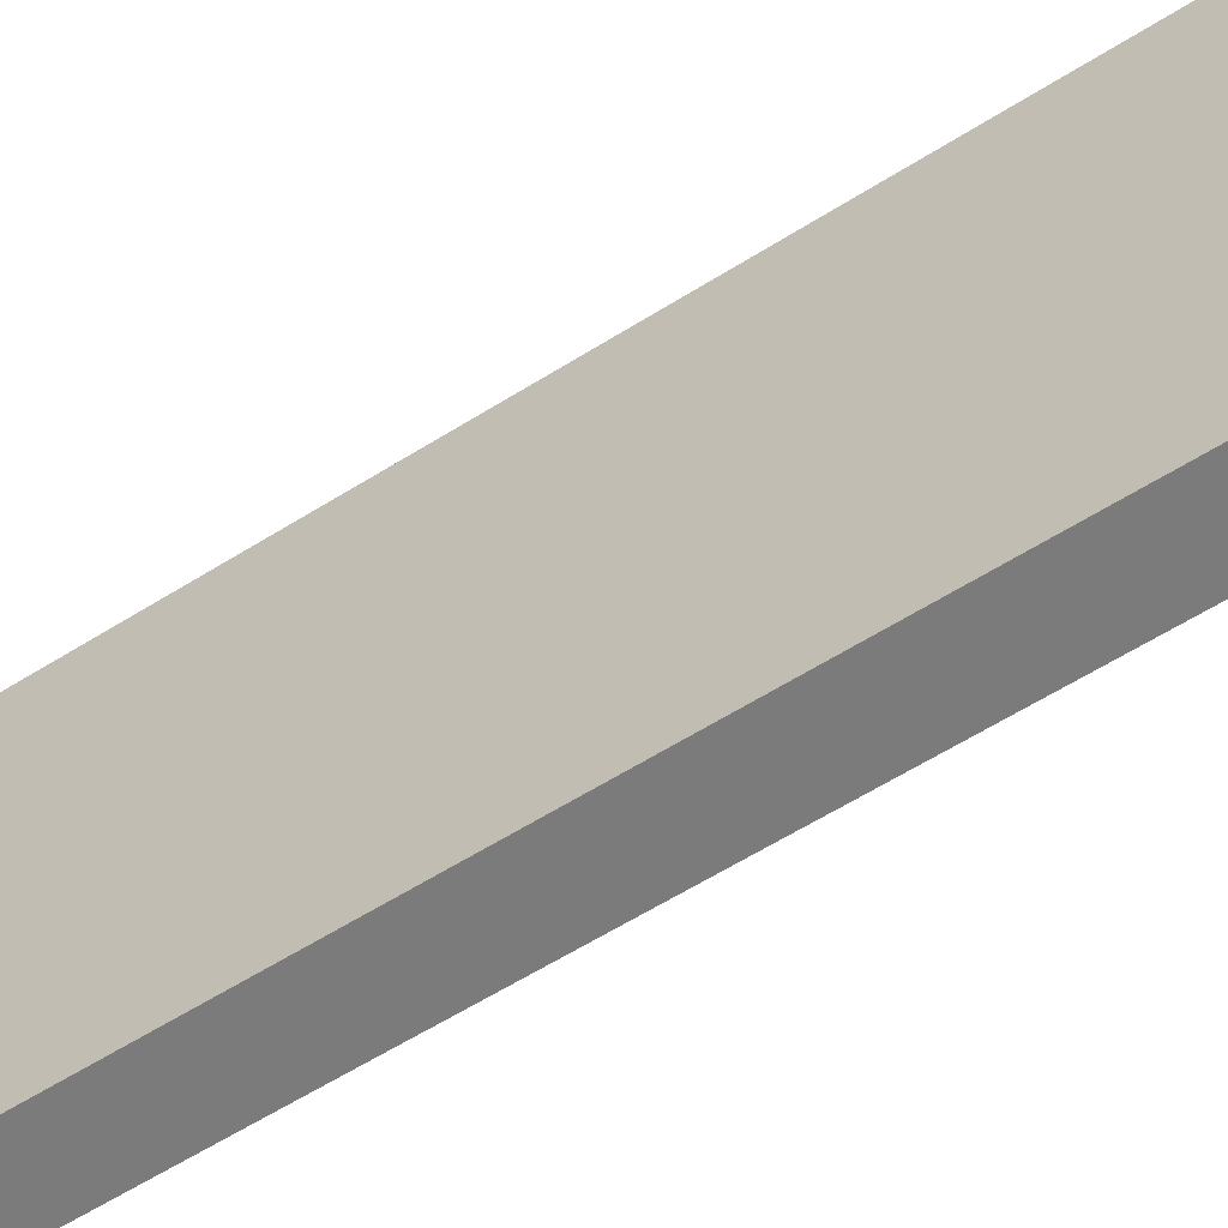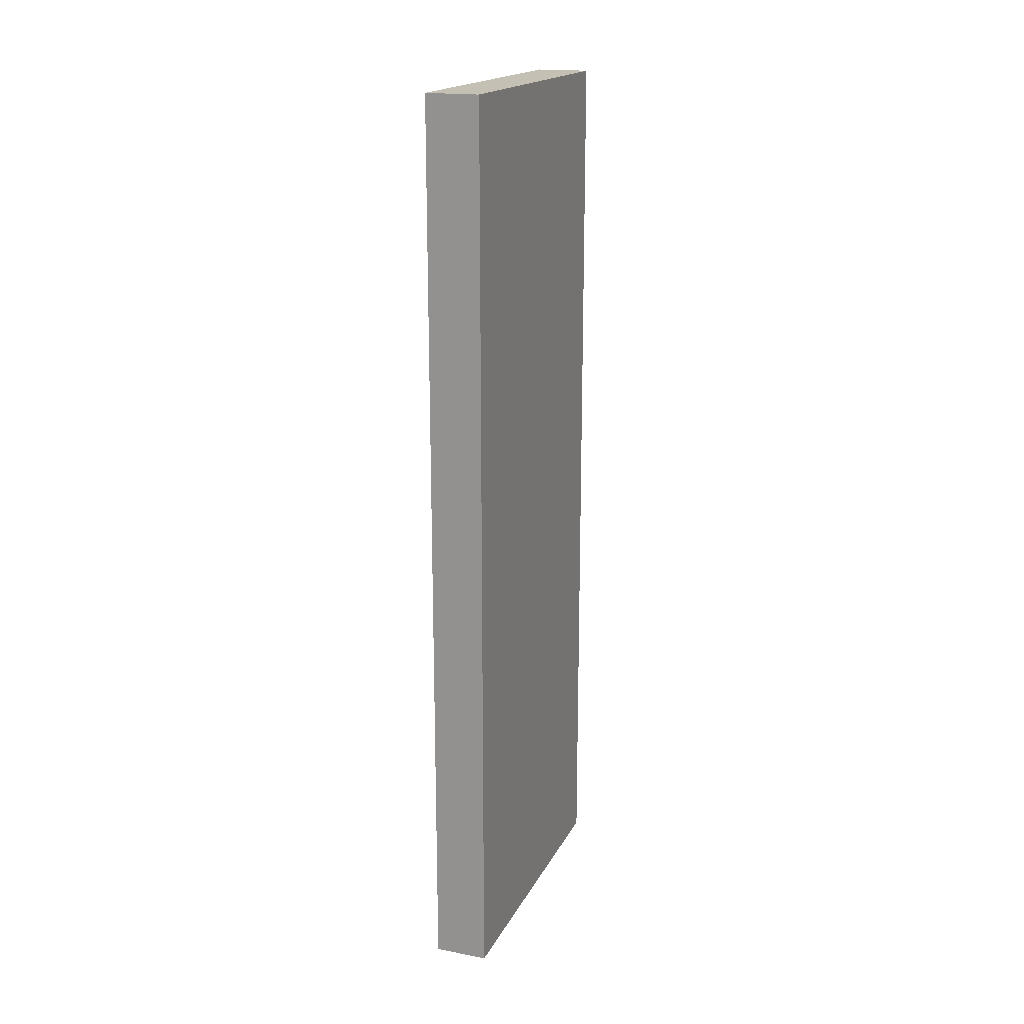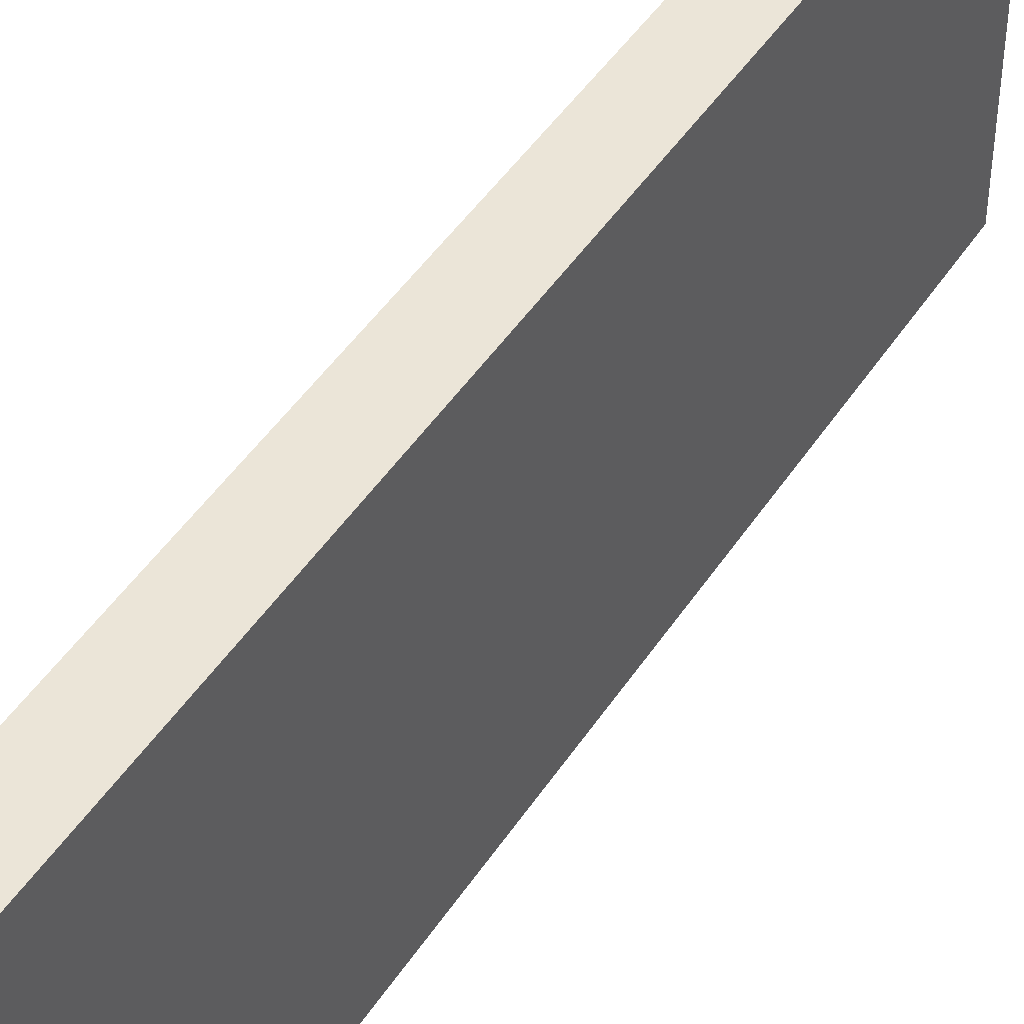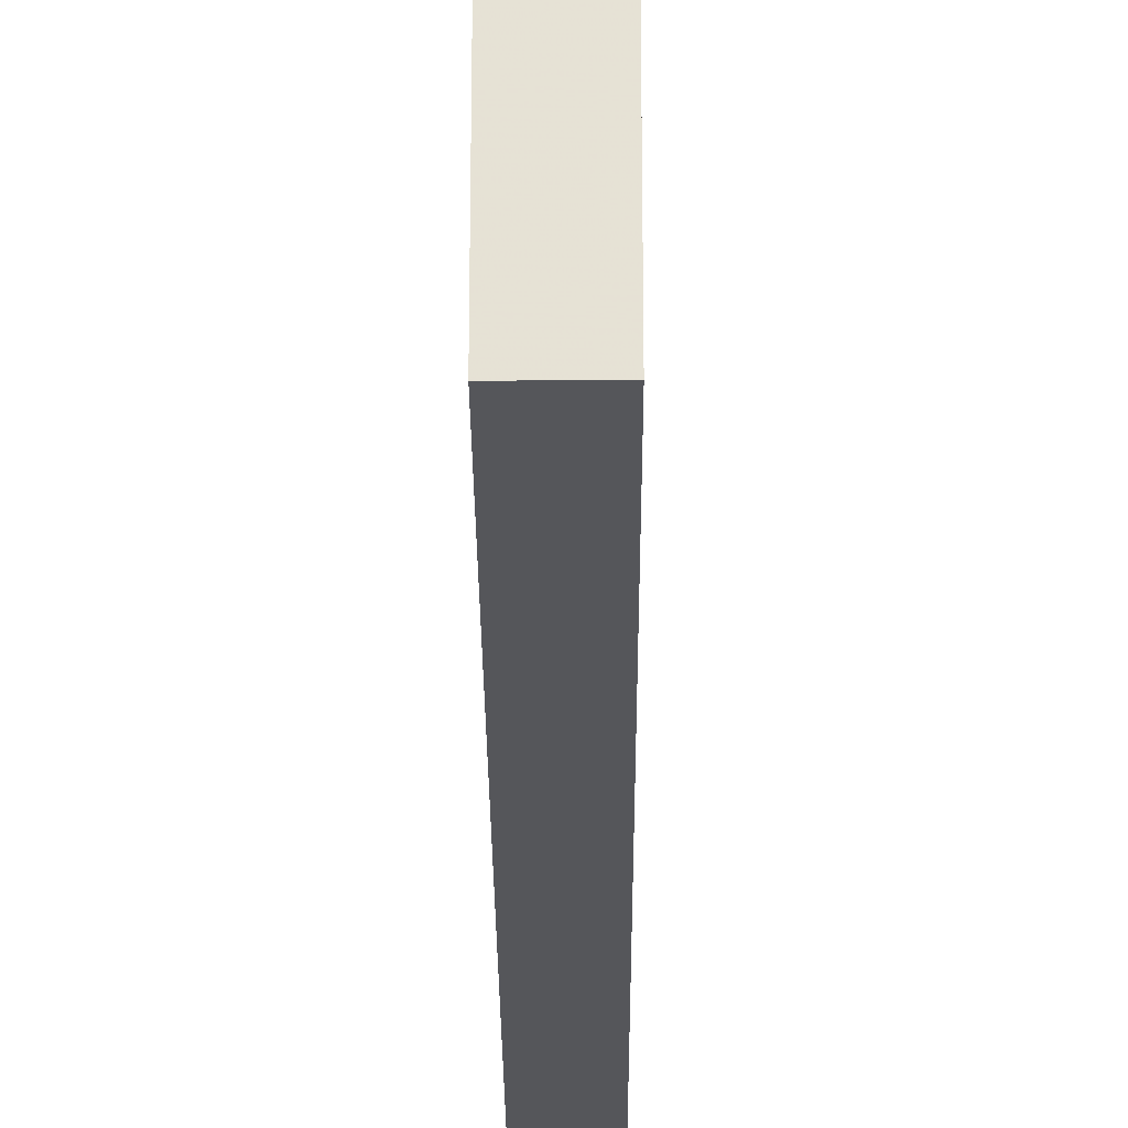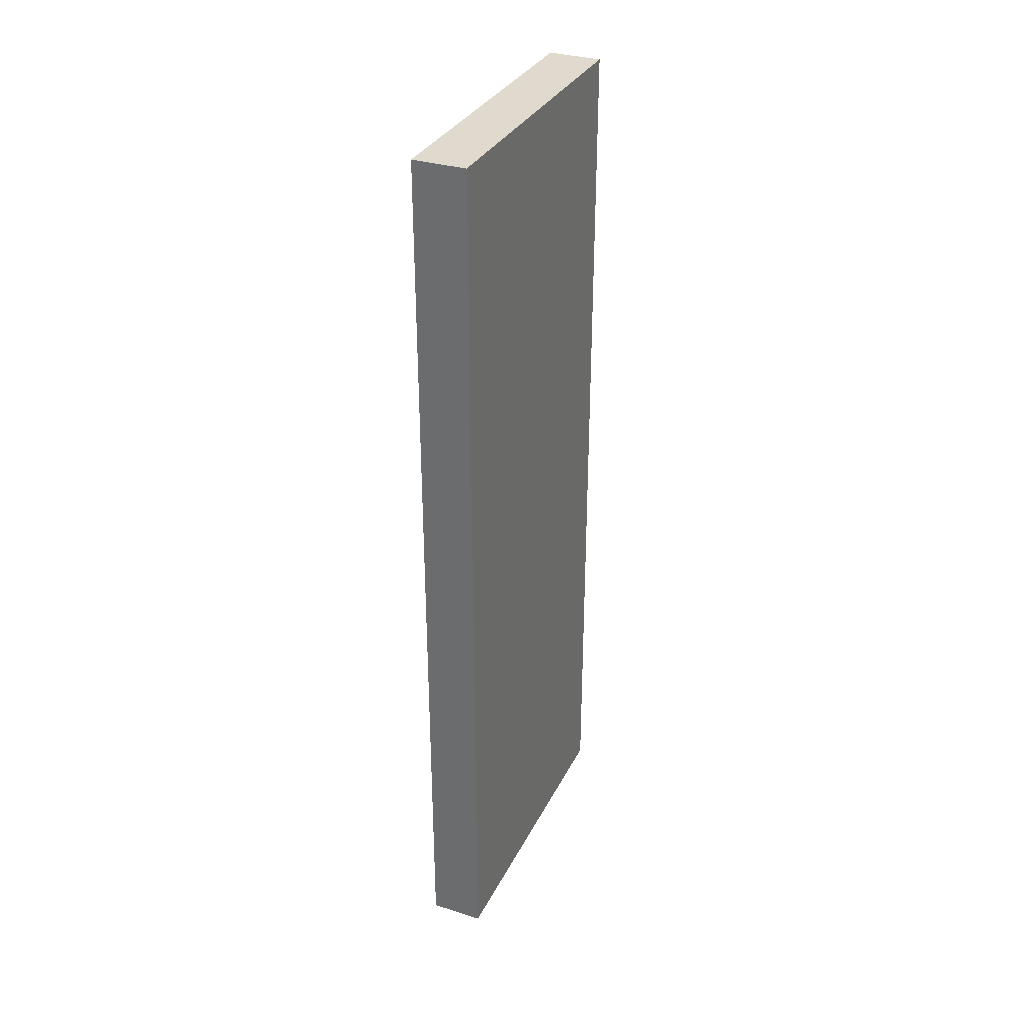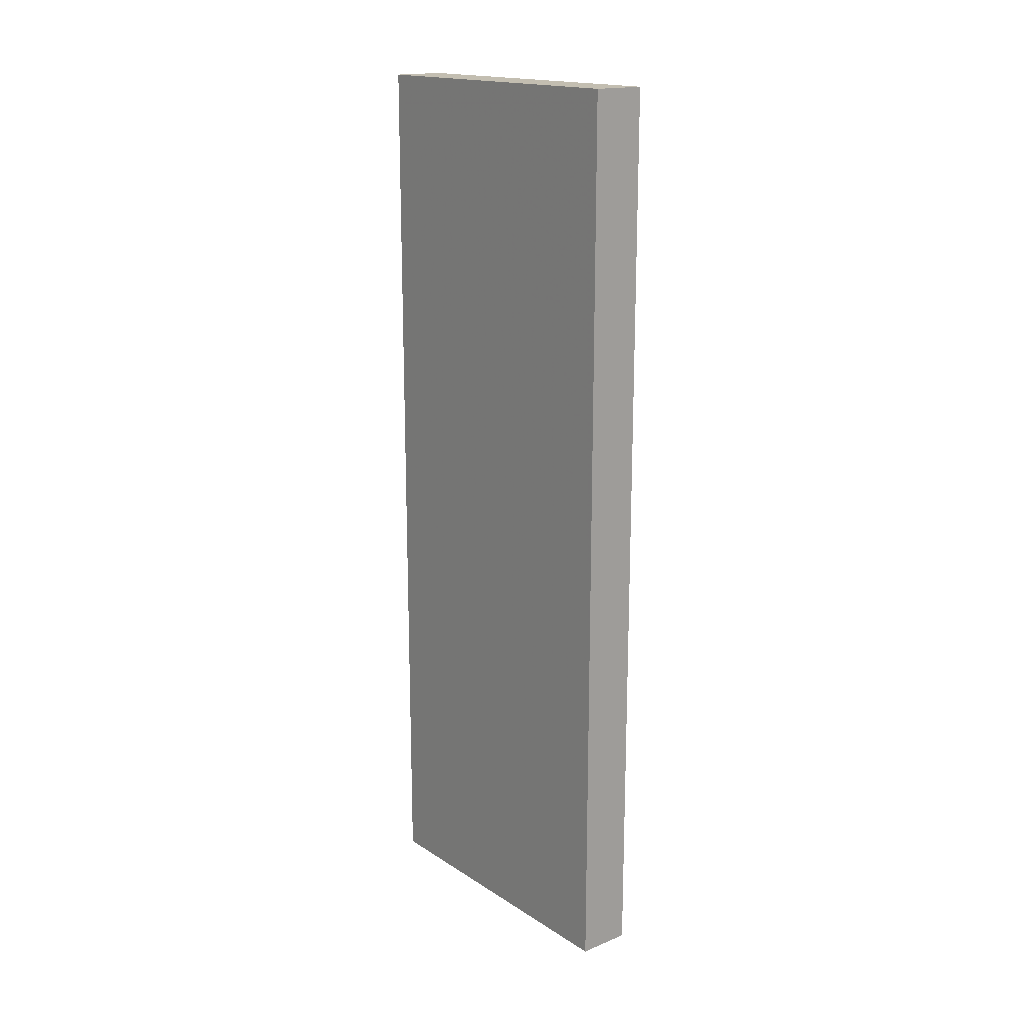
<metadata>
{"format":"obj","ext":"obj","renderer":"f3d","projection":"perspective","resolution":1024,"background":"white","views":[{"elev":-58.5,"azim":-56.7,"up":"+Z"},{"elev":18.4,"azim":20.1,"up":"+Y"},{"elev":45.6,"azim":31.0,"up":"+Z"},{"elev":-26.1,"azim":0.3,"up":"+Z"},{"elev":32.8,"azim":23.4,"up":"+Y"},{"elev":17.2,"azim":141.3,"up":"+Y"}]}
</metadata>
<code>
v -640 -544 -320
v -648 -544 -368
v -640 -544 -368
v -648 -544 -320
v -648 -408 -320
v -640 -408 -368
v -648 -408 -368
v -640 -408 -320
f 1 2 3
f 1 4 2
f 5 6 7
f 5 8 6
f 7 3 2
f 7 6 3
f 4 8 5
f 4 1 8
f 8 3 6
f 8 1 3
f 4 7 2
f 4 5 7

</code>
